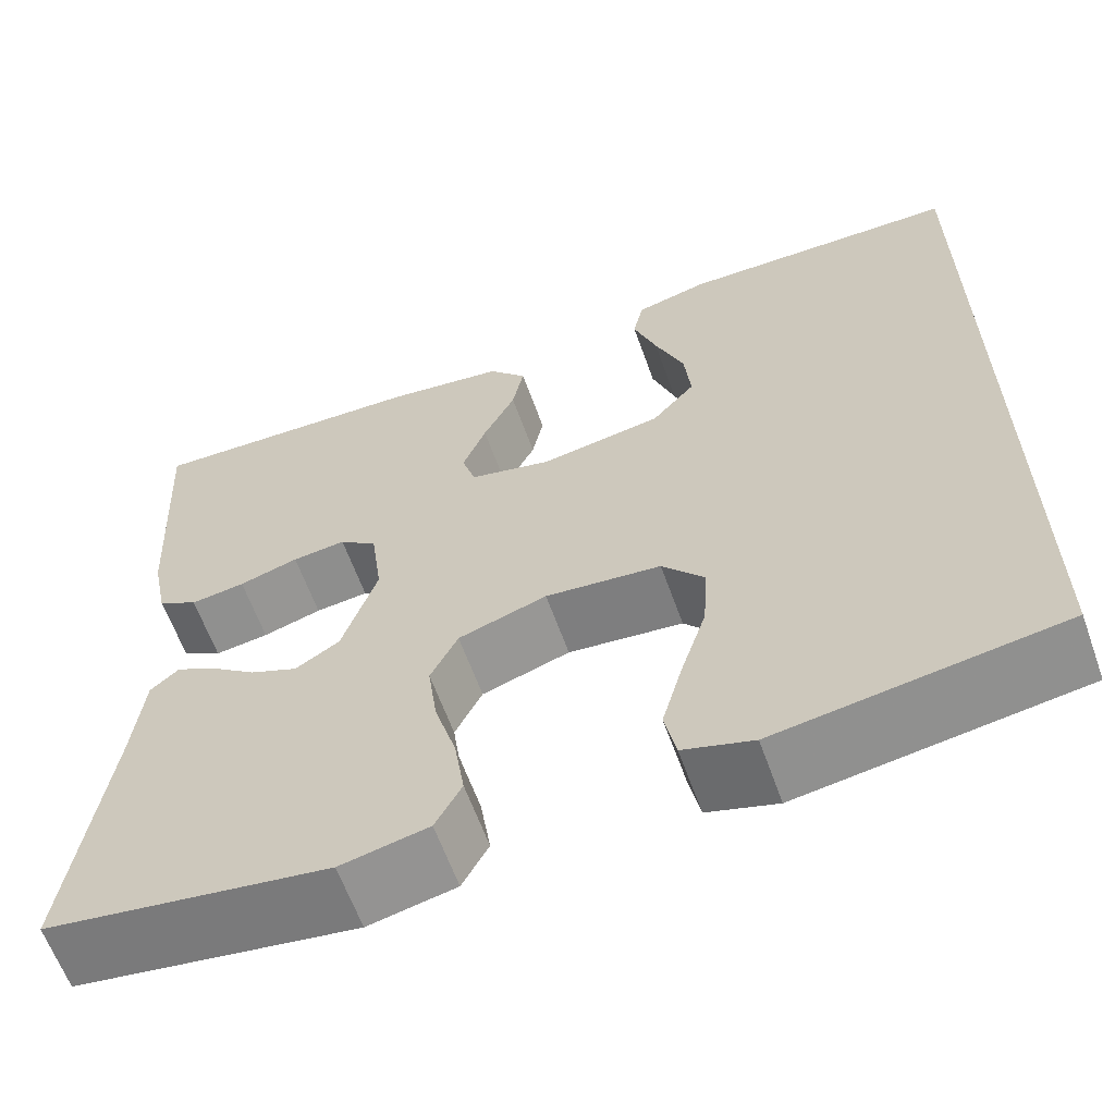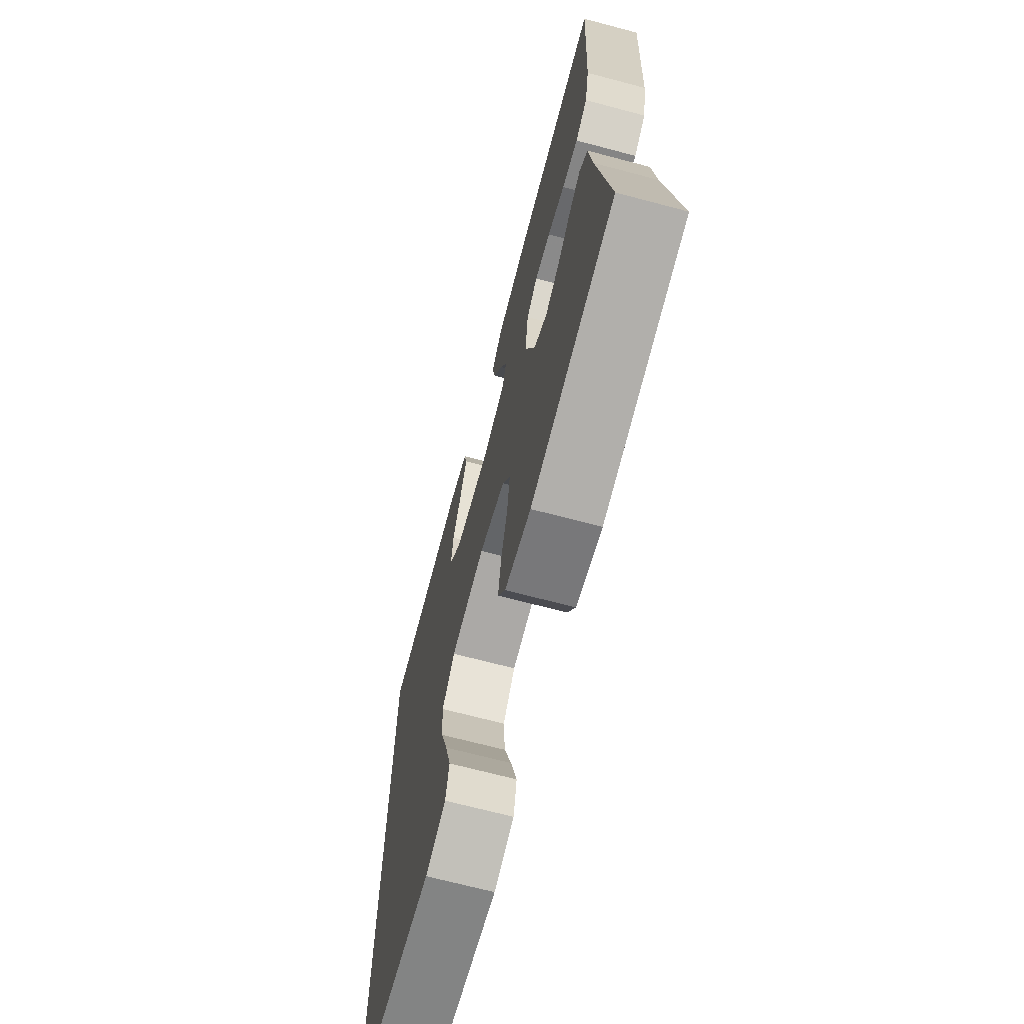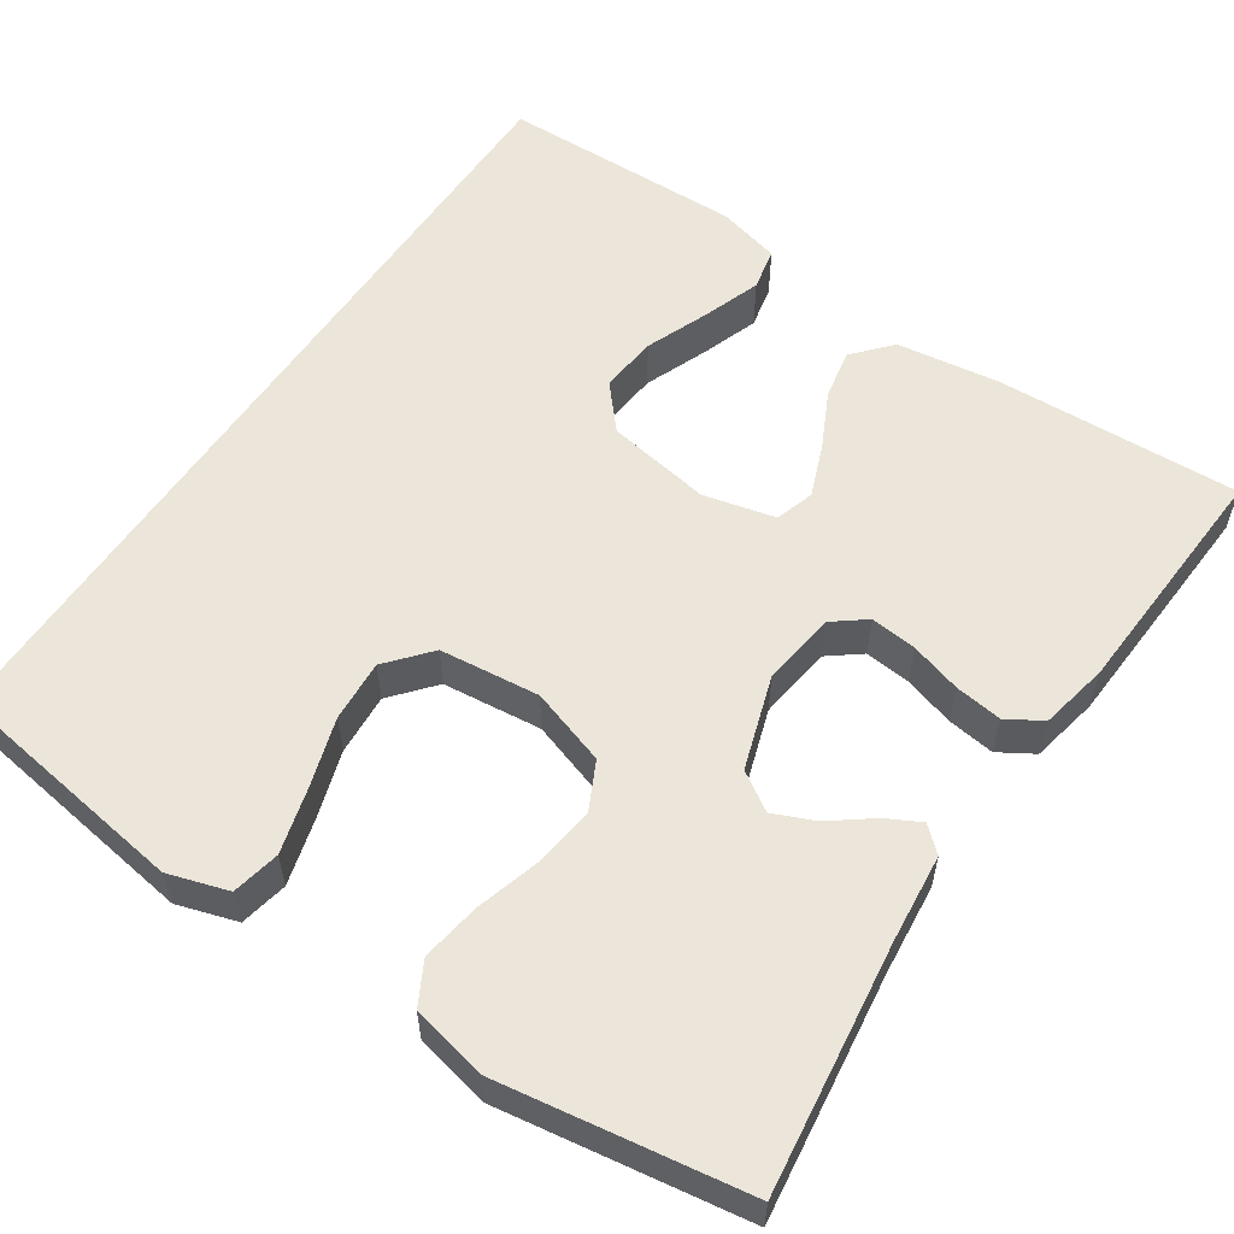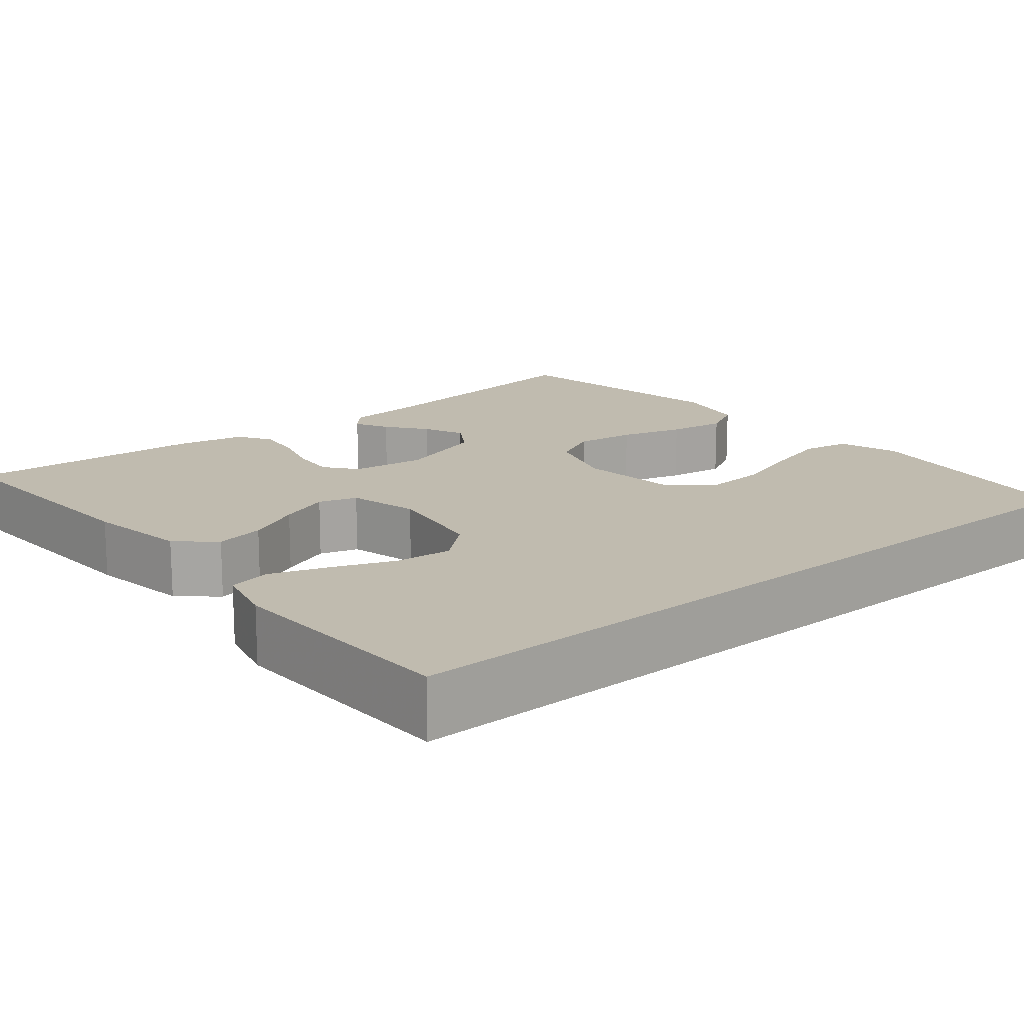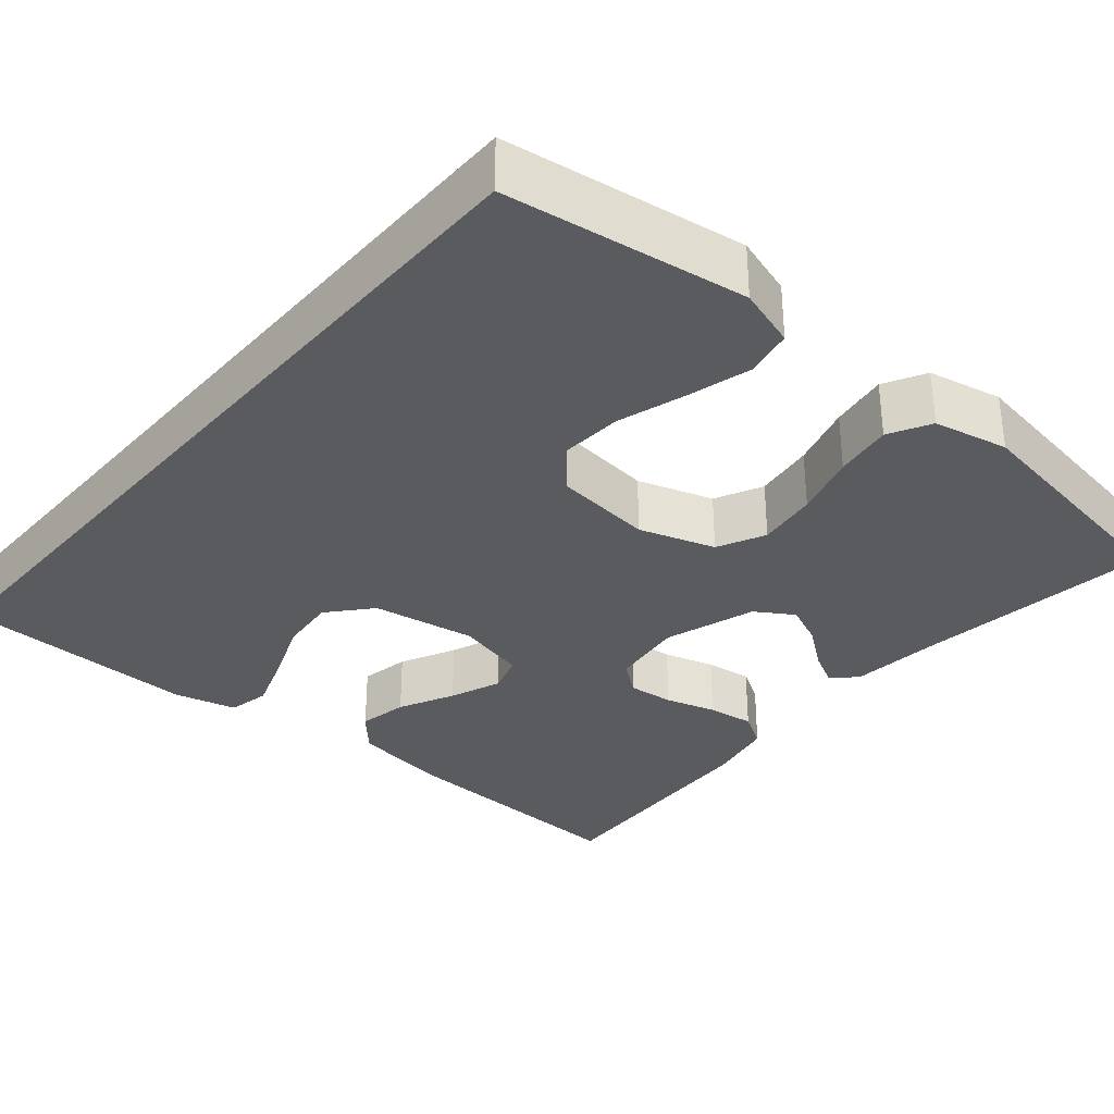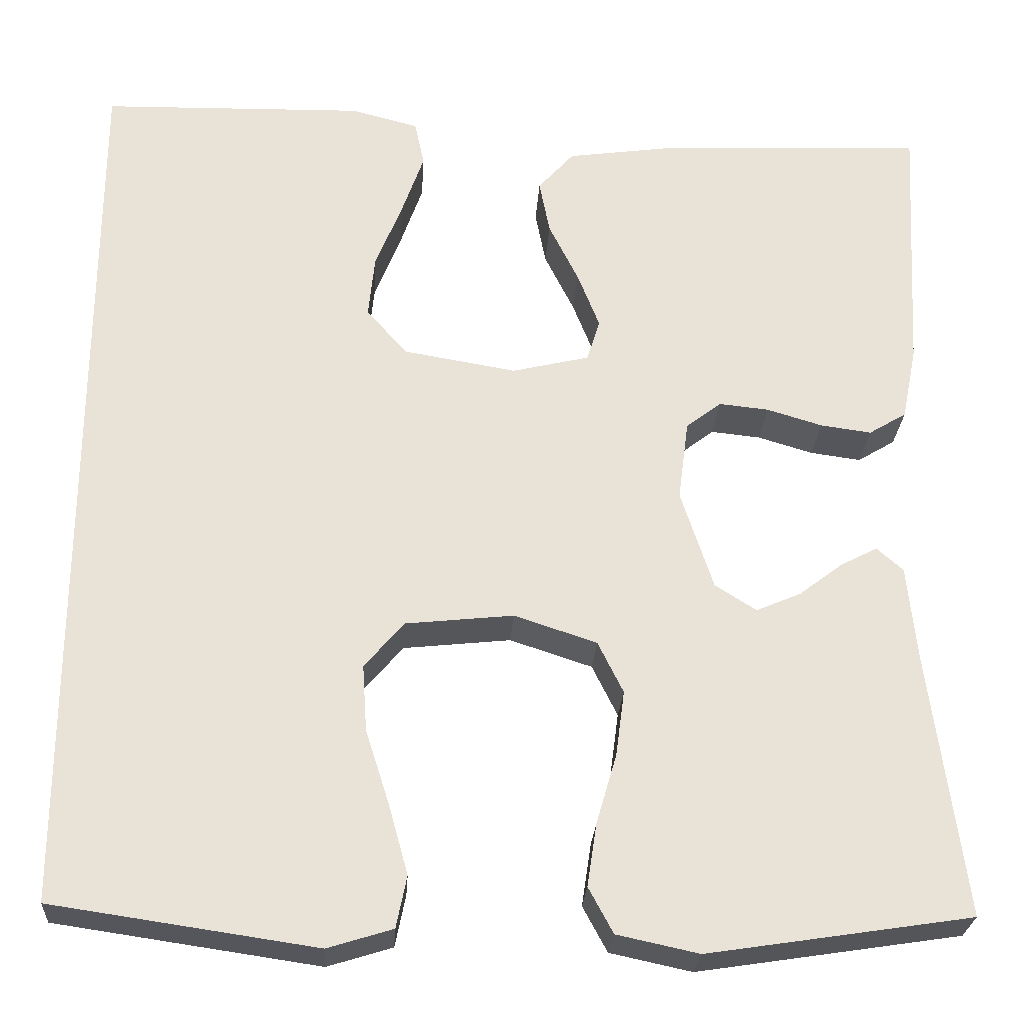
<metadata>
{"format":"obj","ext":"obj","renderer":"f3d","projection":"perspective","resolution":1024,"background":"white","views":[{"elev":-62.4,"azim":19.7,"up":"+Z"},{"elev":-69.6,"azim":-104.8,"up":"+Z"},{"elev":56.8,"azim":-146.2,"up":"+Y"},{"elev":15.9,"azim":50.0,"up":"+Y"},{"elev":-33.1,"azim":139.5,"up":"+Y"},{"elev":-26.4,"azim":176.6,"up":"+Z"}]}
</metadata>
<code>
v -0.5 0.07 0.5
v -0.2 0.07 0.488
v -0.073 0.07 0.47
v -0.032 0.07 0.424
v -0.044 0.07 0.362
v -0.078 0.07 0.293
v -0.103 0.07 0.229
v -0.088 0.07 0.181
v 0 0.07 0.16
v 0.129 0.07 0.182
v 0.175 0.07 0.235
v 0.168 0.07 0.306
v 0.137 0.07 0.384
v 0.112 0.07 0.455
v 0.123 0.07 0.507
v 0.2 0.07 0.527
v 0.5 0.07 0.521
v 0.5 0.07 -0.503
v 0.2 0.07 -0.547
v 0.126 0.07 -0.524
v 0.114 0.07 -0.465
v 0.136 0.07 -0.385
v 0.163 0.07 -0.3
v 0.168 0.07 -0.224
v 0.123 0.07 -0.171
v 0 0.07 -0.158
v -0.094 0.07 -0.189
v -0.123 0.07 -0.248
v -0.113 0.07 -0.323
v -0.09 0.07 -0.402
v -0.079 0.07 -0.474
v -0.107 0.07 -0.526
v -0.2 0.07 -0.546
v -0.5 0.07 -0.5
v -0.461 0.07 -0.2
v -0.45 0.07 -0.089
v -0.42 0.07 -0.062
v -0.378 0.07 -0.084
v -0.328 0.07 -0.122
v -0.277 0.07 -0.144
v -0.23 0.07 -0.114
v -0.193 0.07 0
v -0.205 0.07 0.092
v -0.245 0.07 0.123
v -0.302 0.07 0.117
v -0.365 0.07 0.098
v -0.423 0.07 0.09
v -0.466 0.07 0.116
v -0.483 0.07 0.2
v -0.5 0 0.5
v -0.2 0 0.488
v -0.073 0 0.47
v -0.032 0 0.424
v -0.044 0 0.362
v -0.078 0 0.293
v -0.103 0 0.229
v -0.088 0 0.181
v 0 0 0.16
v 0.129 0 0.182
v 0.175 0 0.235
v 0.168 0 0.306
v 0.137 0 0.384
v 0.112 0 0.455
v 0.123 0 0.507
v 0.2 0 0.527
v 0.5 0 0.521
v 0.5 0 -0.503
v 0.2 0 -0.547
v 0.126 0 -0.524
v 0.114 0 -0.465
v 0.136 0 -0.385
v 0.163 0 -0.3
v 0.168 0 -0.224
v 0.123 0 -0.171
v 0 0 -0.158
v -0.094 0 -0.189
v -0.123 0 -0.248
v -0.113 0 -0.323
v -0.09 0 -0.402
v -0.079 0 -0.474
v -0.107 0 -0.526
v -0.2 0 -0.546
v -0.5 0 -0.5
v -0.461 0 -0.2
v -0.45 0 -0.089
v -0.42 0 -0.062
v -0.378 0 -0.084
v -0.328 0 -0.122
v -0.277 0 -0.144
v -0.23 0 -0.114
v -0.193 0 0
v -0.205 0 0.092
v -0.245 0 0.123
v -0.302 0 0.117
v -0.365 0 0.098
v -0.423 0 0.09
v -0.466 0 0.116
v -0.483 0 0.2
f 45 46 47 48
f 44 45 48 49
f 36 37 38 39
f 35 36 39 40
f 34 35 40
f 33 34 40 41
f 29 30 31 32
f 28 29 32 33
f 20 21 22 23
f 18 19 20 23
f 18 23 24
f 17 18 24 25
f 12 13 14 15
f 12 15 16 17
f 3 4 5 6
f 3 6 7
f 2 3 7
f 44 49 1 2
f 43 44 2 7
f 42 43 7 8
f 28 33 41 42
f 27 28 42 8
f 26 27 8 9
f 25 26 9 10
f 17 25 10 11
f 11 12 17
f 97 96 95 94
f 98 97 94 93
f 88 87 86 85
f 89 88 85 84
f 89 84 83
f 90 89 83 82
f 81 80 79 78
f 82 81 78 77
f 72 71 70 69
f 72 69 68 67
f 73 72 67
f 74 73 67 66
f 64 63 62 61
f 66 65 64 61
f 55 54 53 52
f 56 55 52
f 56 52 51
f 51 50 98 93
f 56 51 93 92
f 57 56 92 91
f 91 90 82 77
f 57 91 77 76
f 58 57 76 75
f 59 58 75 74
f 60 59 74 66
f 66 61 60
f 1 50 51 2
f 2 51 52 3
f 3 52 53 4
f 4 53 54 5
f 5 54 55 6
f 6 55 56 7
f 7 56 57 8
f 8 57 58 9
f 9 58 59 10
f 10 59 60 11
f 11 60 61 12
f 12 61 62 13
f 13 62 63 14
f 14 63 64 15
f 15 64 65 16
f 16 65 66 17
f 17 66 67 18
f 18 67 68 19
f 19 68 69 20
f 20 69 70 21
f 21 70 71 22
f 22 71 72 23
f 23 72 73 24
f 24 73 74 25
f 25 74 75 26
f 26 75 76 27
f 27 76 77 28
f 28 77 78 29
f 29 78 79 30
f 30 79 80 31
f 31 80 81 32
f 32 81 82 33
f 33 82 83 34
f 34 83 84 35
f 35 84 85 36
f 36 85 86 37
f 37 86 87 38
f 38 87 88 39
f 39 88 89 40
f 40 89 90 41
f 41 90 91 42
f 42 91 92 43
f 43 92 93 44
f 44 93 94 45
f 45 94 95 46
f 46 95 96 47
f 47 96 97 48
f 48 97 98 49
f 49 98 50 1

</code>
